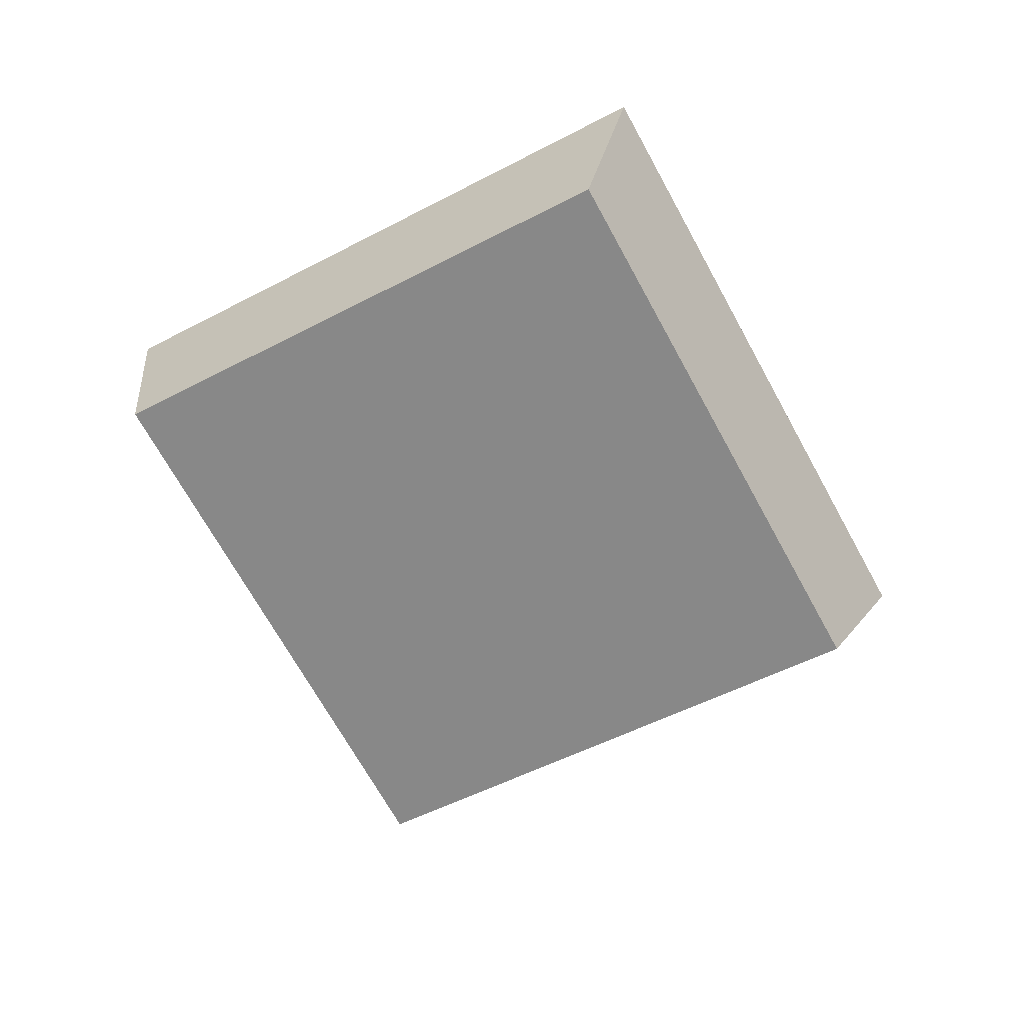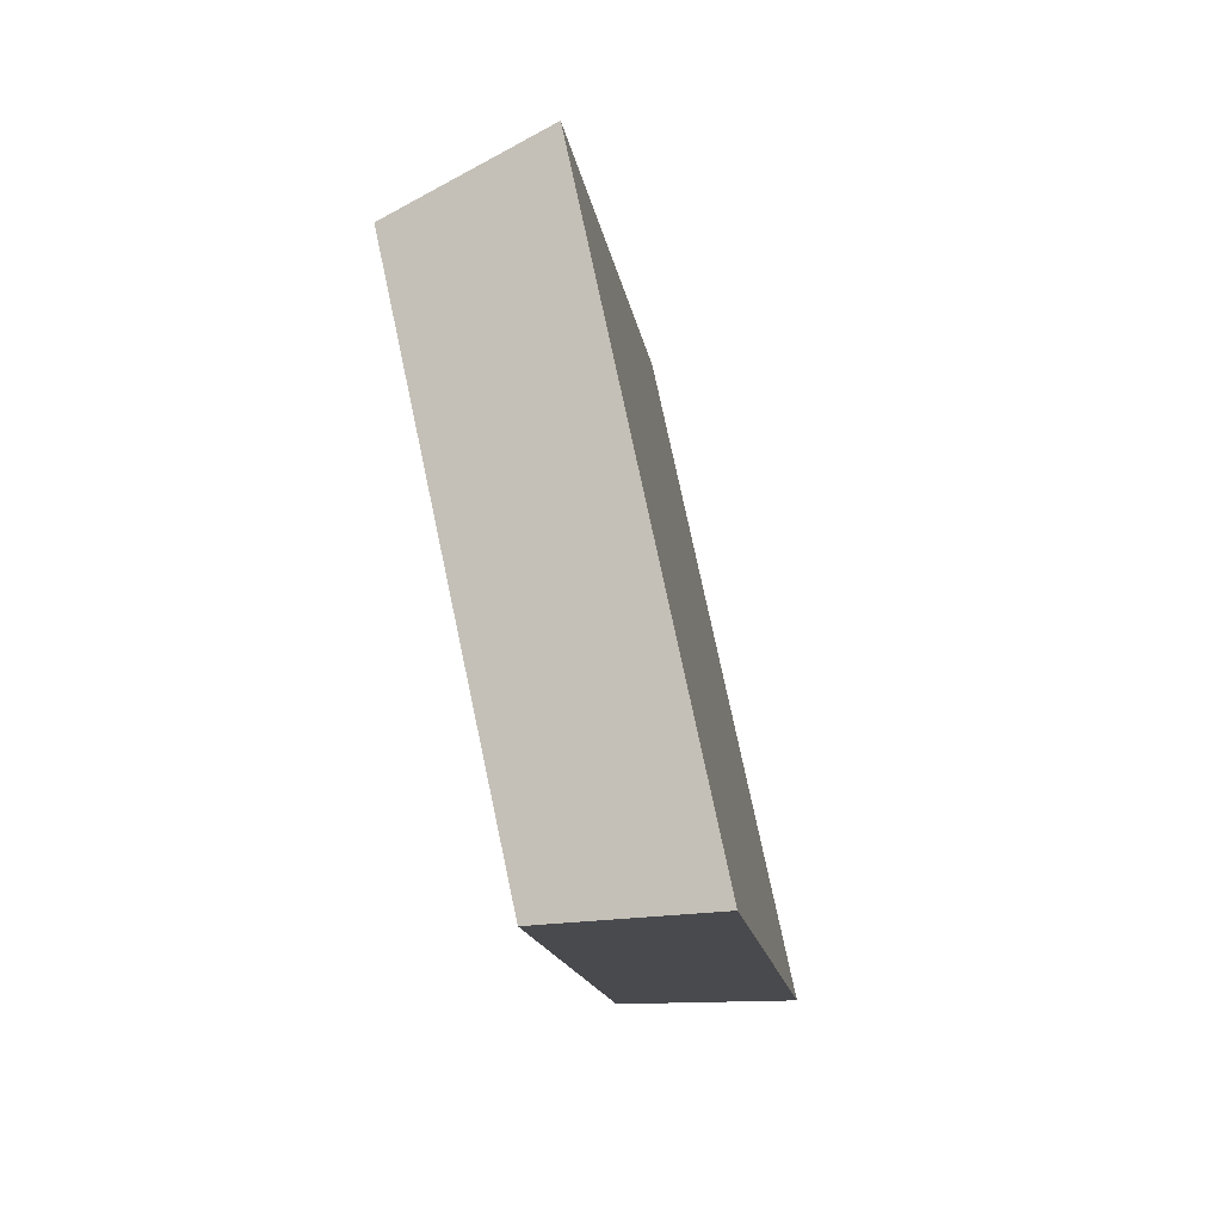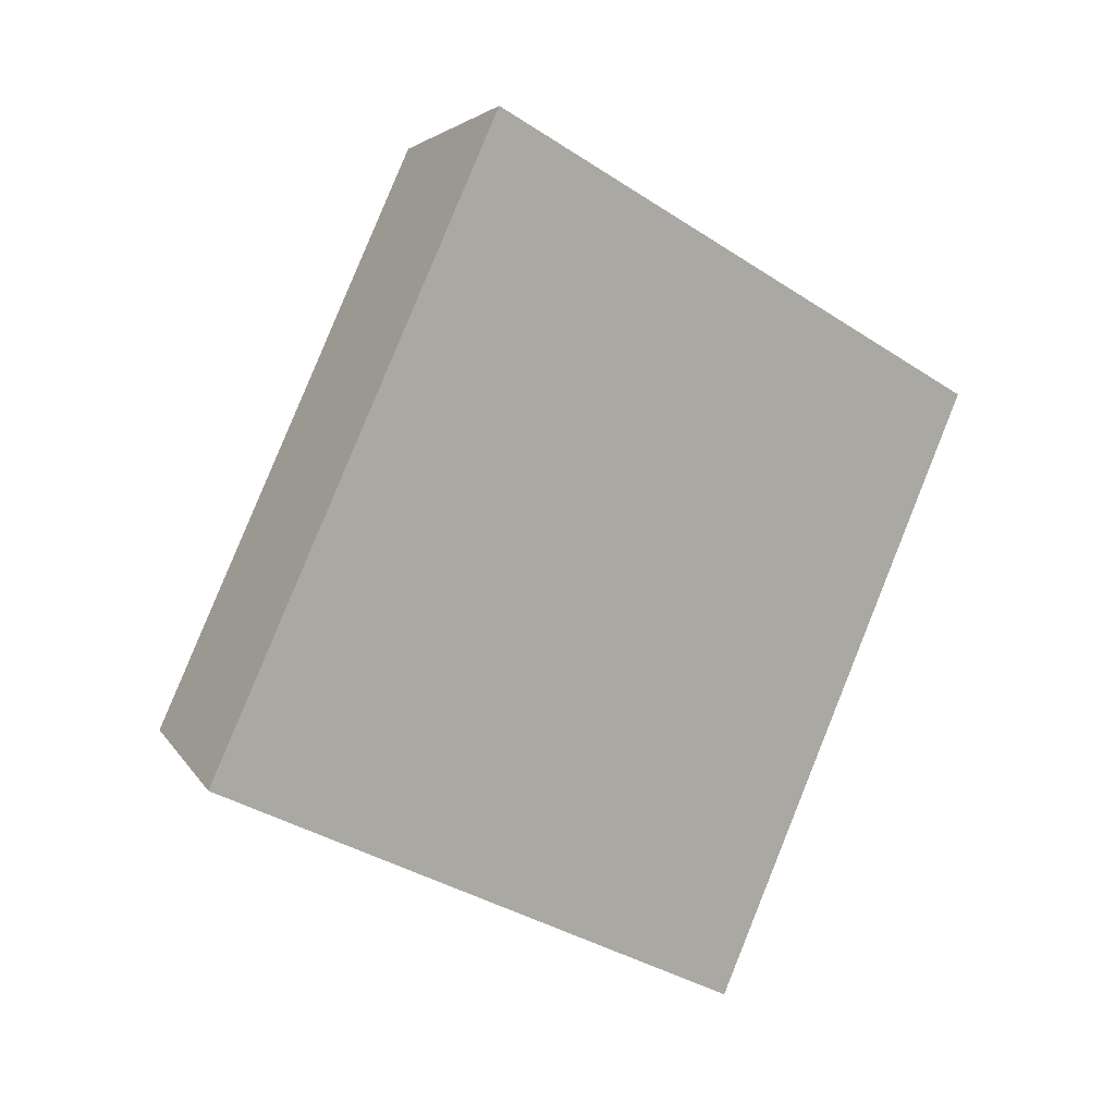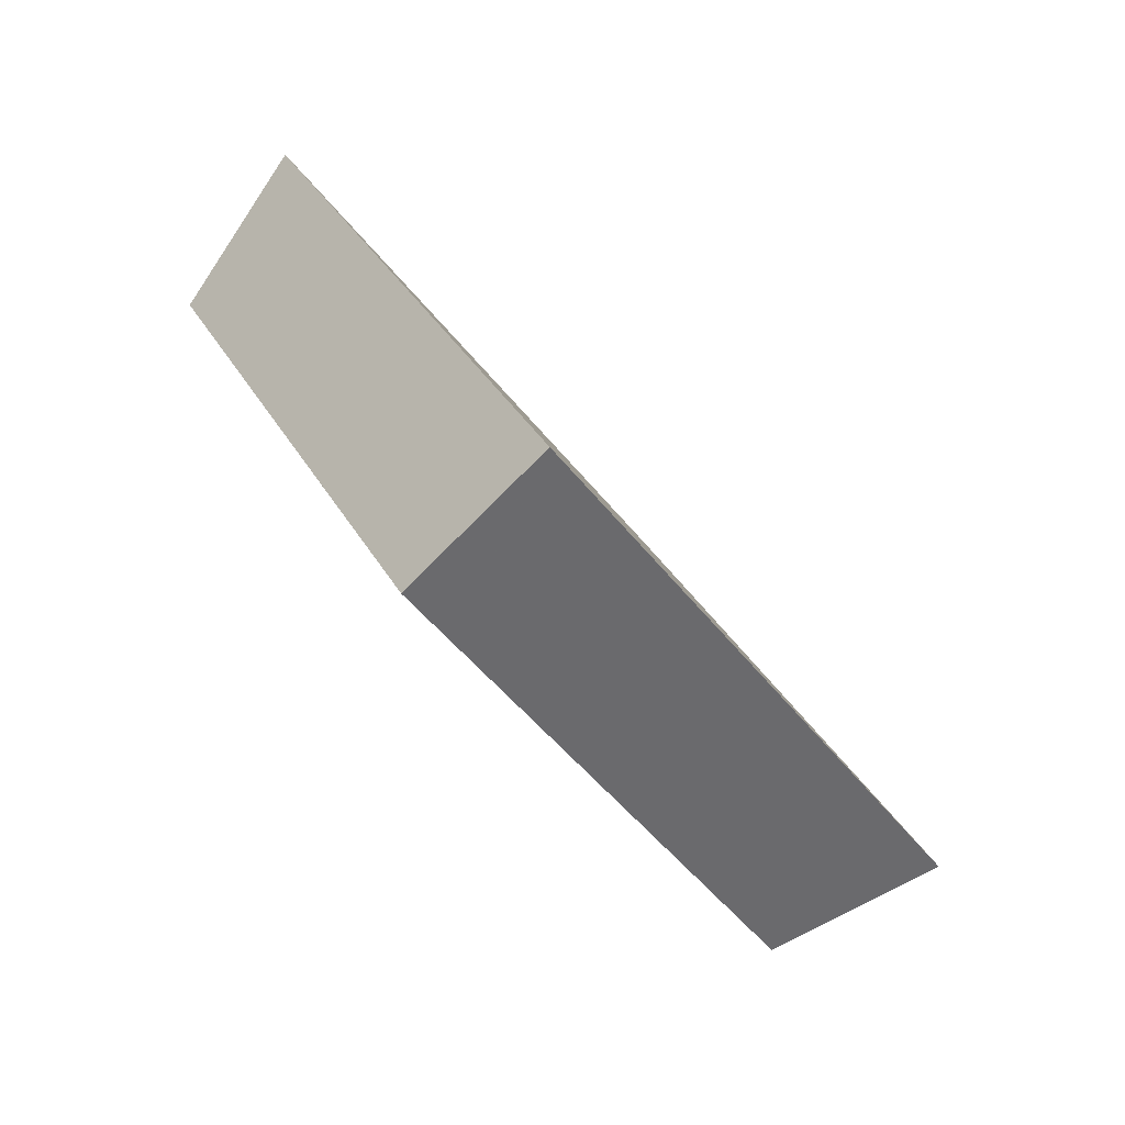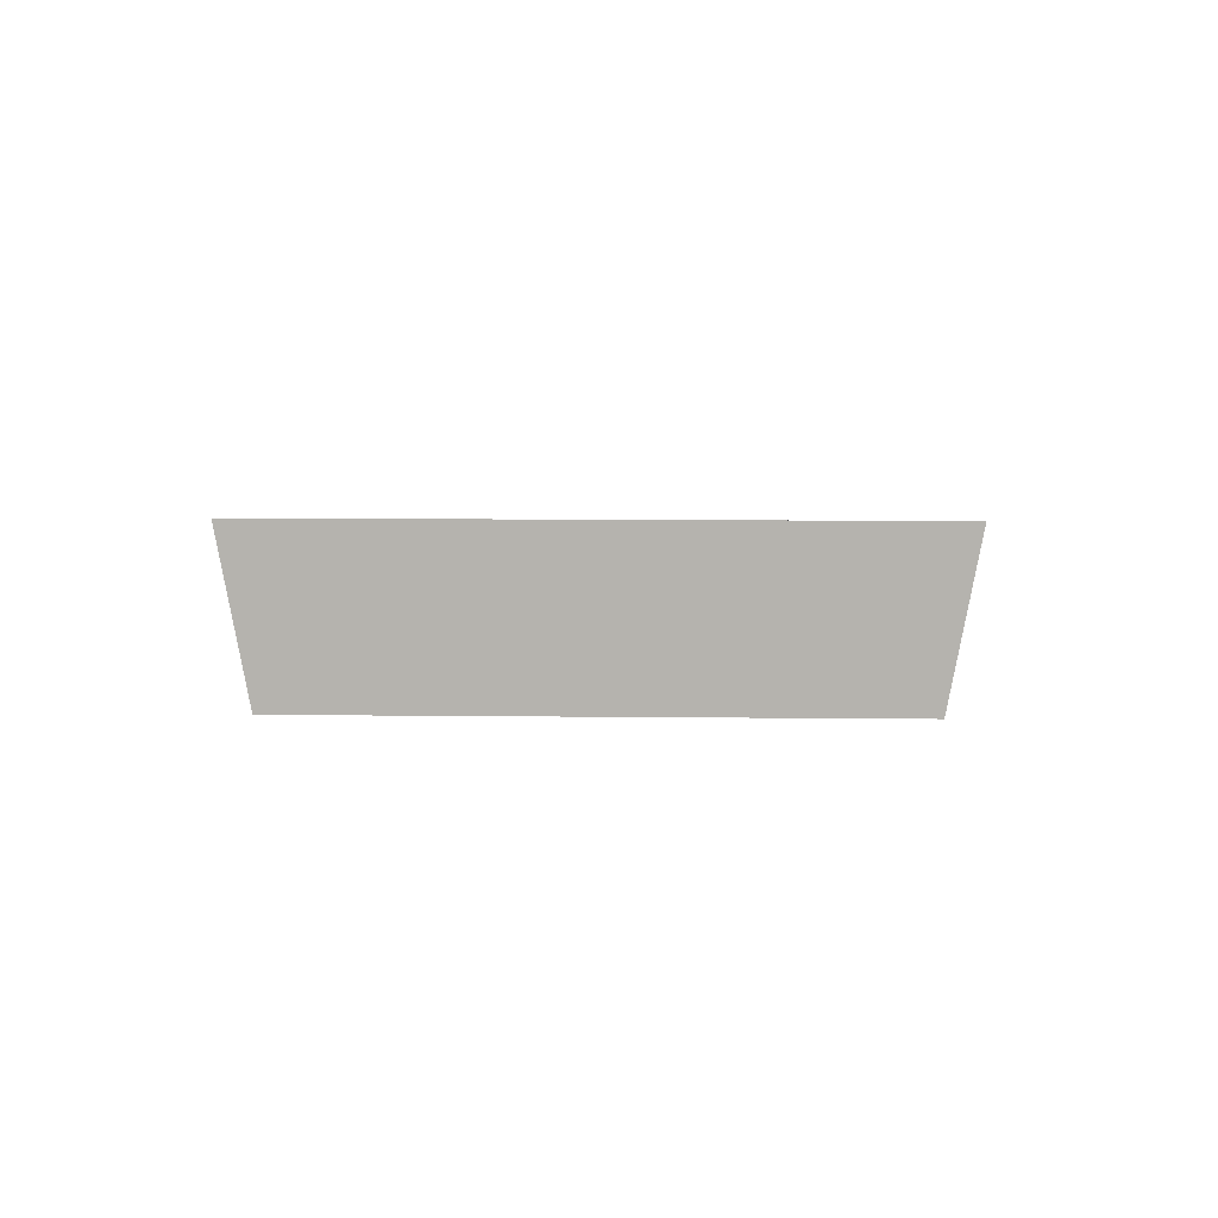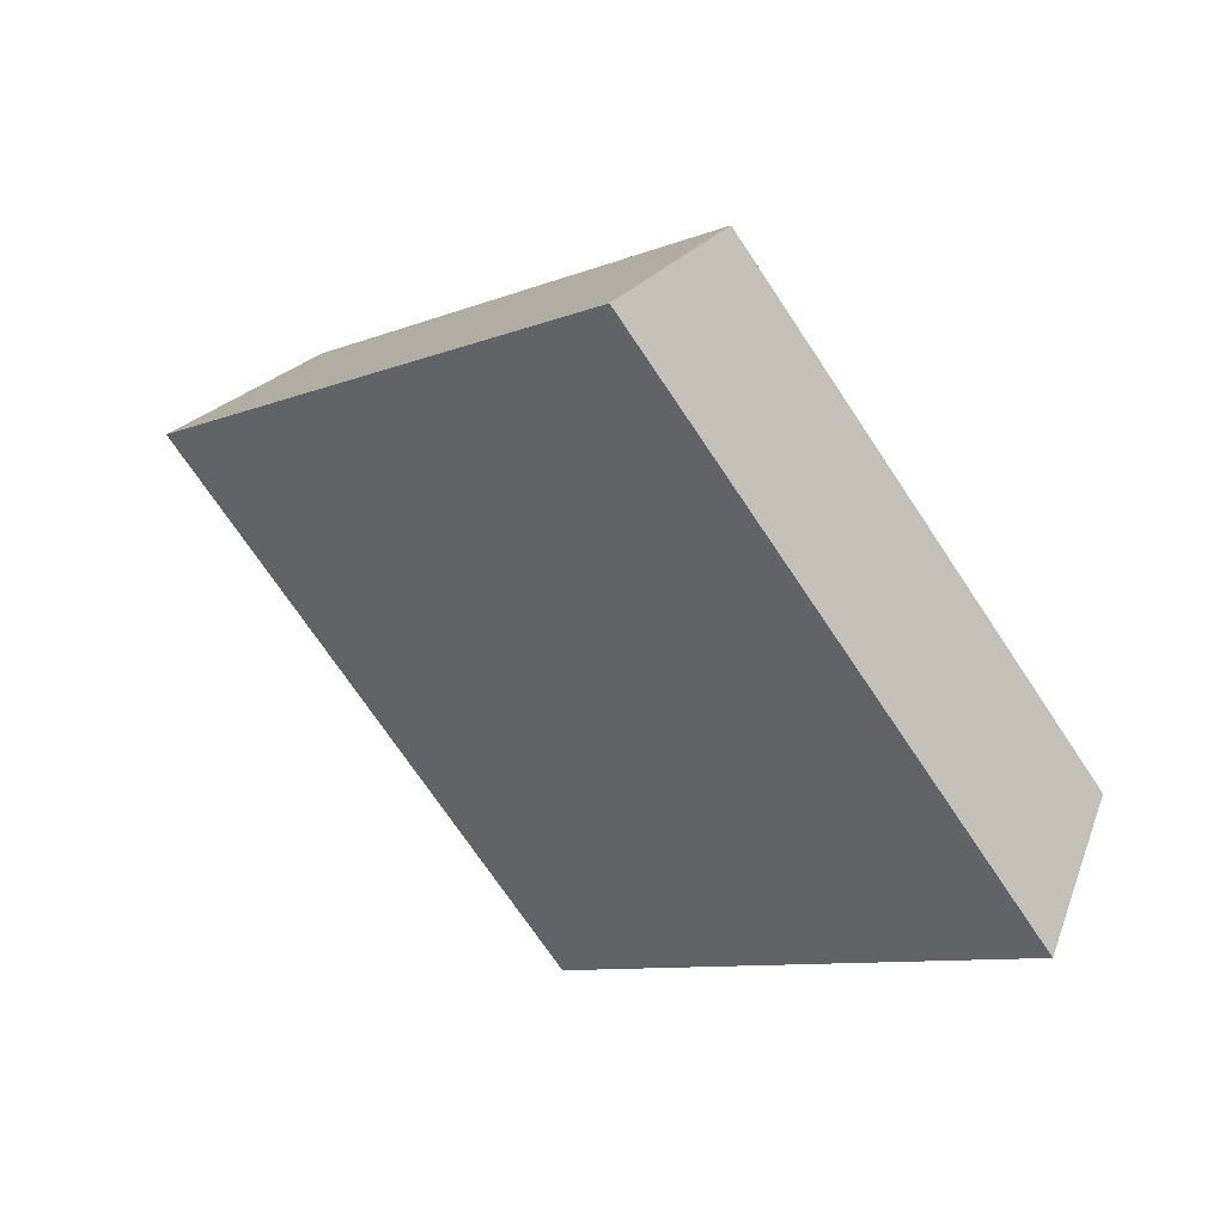
<metadata>
{"format":"obj","ext":"obj","renderer":"f3d","projection":"perspective","resolution":1024,"background":"white","views":[{"elev":-45.6,"azim":80.7,"up":"+Z"},{"elev":24.8,"azim":-109.1,"up":"+Y"},{"elev":28.8,"azim":-55.7,"up":"+Y"},{"elev":71.8,"azim":-148.0,"up":"+Y"},{"elev":20.8,"azim":51.0,"up":"+Z"},{"elev":66.2,"azim":18.6,"up":"+Y"}]}
</metadata>
<code>
v 1.108 0.1775 0.5584
v 1.11 0.1616 0.4983
v 0.9431 0.3188 0.4702
v 0.9618 0.2883 0.4192
v 0.79 0.1442 0.4679
v 0.8233 0.1305 0.4171
v 0.9546 -0.0007965 0.557
v 0.971 0.000361 0.497
f 1 2 4
f 3 4 6
f 5 6 8
f 7 8 2
f 3 5 7
f 6 4 2
f 3 1 4
f 5 3 6
f 7 5 8
f 1 7 2
f 1 3 7
f 8 6 2

</code>
